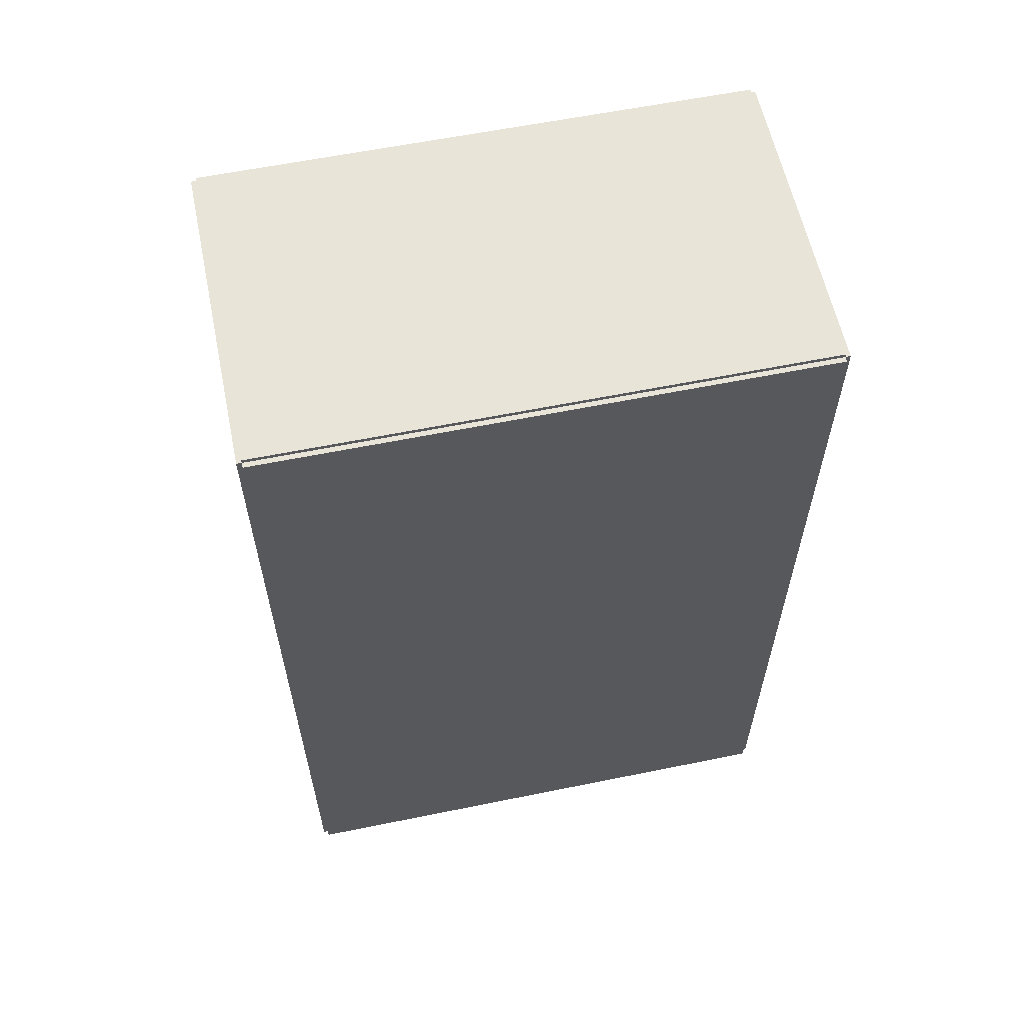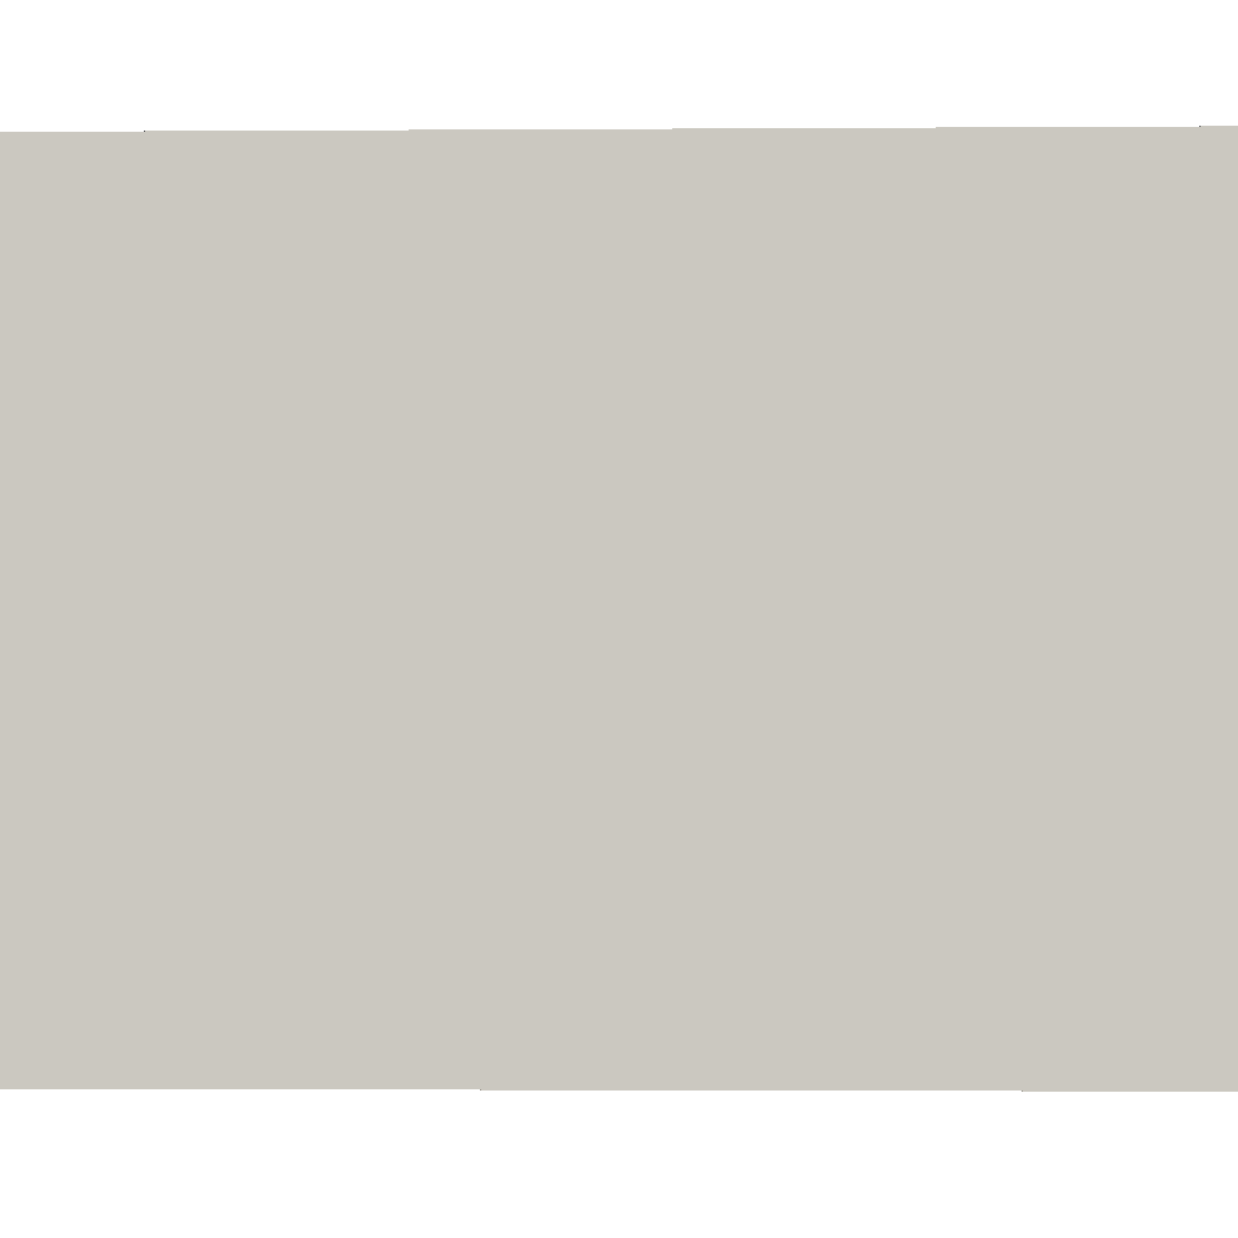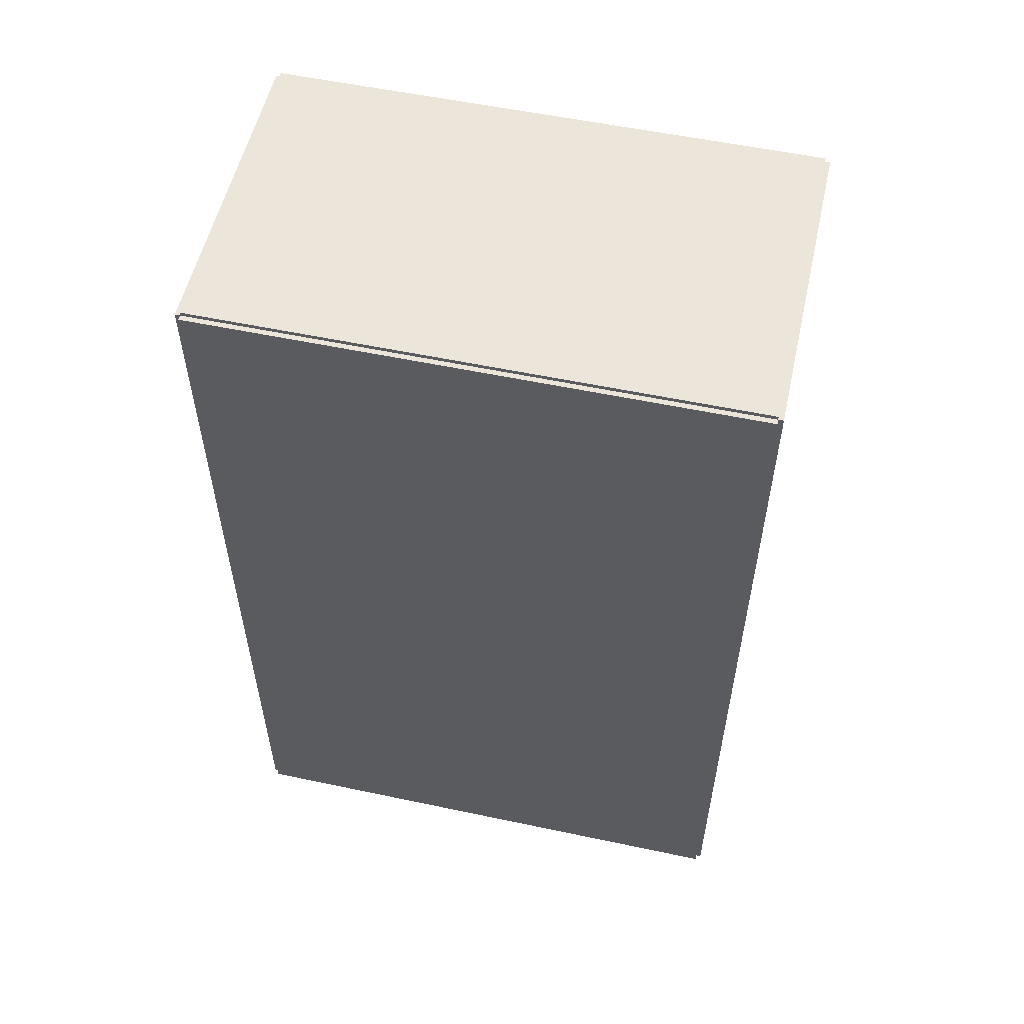
<metadata>
{"format":"obj","ext":"obj","renderer":"f3d","projection":"perspective","resolution":1024,"background":"white","views":[{"elev":59.9,"azim":-101.8,"up":"+Y"},{"elev":-2.6,"azim":-88.6,"up":"+Z"},{"elev":55.2,"azim":-77.4,"up":"+Y"}]}
</metadata>
<code>
v -0.0829 -0.2312 -0.002587
v -0.0829 -0.2312 0.002587
v -0.0829 0.2312 -0.002587
v -0.0829 0.2312 0.002587
v 0.0829 -0.2312 -0.002587
v 0.0829 -0.2312 0.002587
v 0.0829 0.2312 -0.002587
v 0.0829 0.2312 0.002587
v -0.08032 -0.2312 0
v -0.08549 -0.2312 0
v -0.08032 0.2312 0
v -0.08549 0.2312 0
v -0.08032 -0.2312 0.2812
v -0.08549 -0.2312 0.2812
v -0.08032 0.2312 0.2812
v -0.08549 0.2312 0.2812
v -0.0829 0.2292 0.2812
v -0.0829 0.2333 0.2812
v -0.0829 0.2292 0
v -0.0829 0.2333 0
v 0.0829 0.2292 0.2812
v 0.0829 0.2333 0.2812
v 0.0829 0.2292 0
v 0.0829 0.2333 0
v -0.0829 -0.2292 0
v -0.0829 -0.2333 0
v -0.0829 -0.2292 0.2812
v -0.0829 -0.2333 0.2812
v 0.0829 -0.2292 0
v 0.0829 -0.2333 0
v 0.0829 -0.2292 0.2812
v 0.0829 -0.2333 0.2812
v -0.0829 -0.2312 0.2787
v -0.0829 -0.2312 0.2838
v -0.0829 0.2312 0.2787
v -0.0829 0.2312 0.2838
v 0.0829 -0.2312 0.2787
v 0.0829 -0.2312 0.2838
v 0.0829 0.2312 0.2787
v 0.0829 0.2312 0.2838
v -0.01122 0.1412 0.005175
v 0.01215 0.1412 0.005175
v 0.01215 0.1412 0.09184
v -0.01122 0.1412 0.09184
v 0.01171 0.1458 0.005175
v 0.01171 0.1458 0.09184
v 0.01038 0.1502 0.005175
v 0.01038 0.1502 0.09184
v 0.008215 0.1542 0.005175
v 0.008215 0.1542 0.09184
v 0.005308 0.1578 0.005175
v 0.005308 0.1578 0.09184
v 0.001766 0.1607 0.005175
v 0.001766 0.1607 0.09184
v -0.002275 0.1628 0.005175
v -0.002275 0.1628 0.09184
v -0.00666 0.1642 0.005175
v -0.00666 0.1642 0.09184
v -0.01122 0.1646 0.005175
v -0.01122 0.1646 0.09184
v -0.01578 0.1642 0.005175
v -0.01578 0.1642 0.09184
v -0.02016 0.1628 0.005175
v -0.02016 0.1628 0.09184
v -0.02421 0.1607 0.005175
v -0.02421 0.1607 0.09184
v -0.02775 0.1578 0.005175
v -0.02775 0.1578 0.09184
v -0.03065 0.1542 0.005175
v -0.03065 0.1542 0.09184
v -0.03281 0.1502 0.005175
v -0.03281 0.1502 0.09184
v -0.03414 0.1458 0.005175
v -0.03414 0.1458 0.09184
v -0.03459 0.1412 0.005175
v -0.03459 0.1412 0.09184
v -0.03414 0.1367 0.005175
v -0.03414 0.1367 0.09184
v -0.03281 0.1323 0.005175
v -0.03281 0.1323 0.09184
v -0.03065 0.1283 0.005175
v -0.03065 0.1283 0.09184
v -0.02775 0.1247 0.005175
v -0.02775 0.1247 0.09184
v -0.02421 0.1218 0.005175
v -0.02421 0.1218 0.09184
v -0.02016 0.1196 0.005175
v -0.02016 0.1196 0.09184
v -0.01578 0.1183 0.005175
v -0.01578 0.1183 0.09184
v -0.01122 0.1179 0.005175
v -0.01122 0.1179 0.09184
v -0.00666 0.1183 0.005175
v -0.00666 0.1183 0.09184
v -0.002275 0.1196 0.005175
v -0.002275 0.1196 0.09184
v 0.001766 0.1218 0.005175
v 0.001766 0.1218 0.09184
v 0.005308 0.1247 0.005175
v 0.005308 0.1247 0.09184
v 0.008215 0.1283 0.005175
v 0.008215 0.1283 0.09184
v 0.01038 0.1323 0.005175
v 0.01038 0.1323 0.09184
v 0.01171 0.1367 0.005175
v 0.01171 0.1367 0.09184
v 0.01856 0.05384 0.005175
v 0.0472 0.05384 0.005175
v 0.0472 0.05384 0.0981
v 0.01856 0.05384 0.0981
v 0.04665 0.05943 0.005175
v 0.04665 0.05943 0.0981
v 0.04502 0.0648 0.005175
v 0.04502 0.0648 0.0981
v 0.04237 0.06975 0.005175
v 0.04237 0.06975 0.0981
v 0.03881 0.07409 0.005175
v 0.03881 0.07409 0.0981
v 0.03447 0.07765 0.005175
v 0.03447 0.07765 0.0981
v 0.02952 0.0803 0.005175
v 0.02952 0.0803 0.0981
v 0.02414 0.08193 0.005175
v 0.02414 0.08193 0.0981
v 0.01856 0.08248 0.005175
v 0.01856 0.08248 0.0981
v 0.01297 0.08193 0.005175
v 0.01297 0.08193 0.0981
v 0.007594 0.0803 0.005175
v 0.007594 0.0803 0.0981
v 0.002641 0.07765 0.005175
v 0.002641 0.07765 0.0981
v -0.0017 0.07409 0.005175
v -0.0017 0.07409 0.0981
v -0.005262 0.06975 0.005175
v -0.005262 0.06975 0.0981
v -0.007909 0.0648 0.005175
v -0.007909 0.0648 0.0981
v -0.009539 0.05943 0.005175
v -0.009539 0.05943 0.0981
v -0.01009 0.05384 0.005175
v -0.01009 0.05384 0.0981
v -0.009539 0.04825 0.005175
v -0.009539 0.04825 0.0981
v -0.007909 0.04287 0.005175
v -0.007909 0.04287 0.0981
v -0.005262 0.03792 0.005175
v -0.005262 0.03792 0.0981
v -0.0017 0.03358 0.005175
v -0.0017 0.03358 0.0981
v 0.002641 0.03002 0.005175
v 0.002641 0.03002 0.0981
v 0.007594 0.02737 0.005175
v 0.007594 0.02737 0.0981
v 0.01297 0.02574 0.005175
v 0.01297 0.02574 0.0981
v 0.01856 0.02519 0.005175
v 0.01856 0.02519 0.0981
v 0.02414 0.02574 0.005175
v 0.02414 0.02574 0.0981
v 0.02952 0.02737 0.005175
v 0.02952 0.02737 0.0981
v 0.03447 0.03002 0.005175
v 0.03447 0.03002 0.0981
v 0.03881 0.03358 0.005175
v 0.03881 0.03358 0.0981
v 0.04237 0.03792 0.005175
v 0.04237 0.03792 0.0981
v 0.04502 0.04287 0.005175
v 0.04502 0.04287 0.0981
v 0.04665 0.04825 0.005175
v 0.04665 0.04825 0.0981
v 0.01856 0.05384 0.0981
v 0.0472 0.05384 0.0981
v 0.0472 0.05384 0.191
v 0.01856 0.05384 0.191
v 0.04665 0.05943 0.0981
v 0.04665 0.05943 0.191
v 0.04502 0.0648 0.0981
v 0.04502 0.0648 0.191
v 0.04237 0.06975 0.0981
v 0.04237 0.06975 0.191
v 0.03881 0.07409 0.0981
v 0.03881 0.07409 0.191
v 0.03447 0.07765 0.0981
v 0.03447 0.07765 0.191
v 0.02952 0.0803 0.0981
v 0.02952 0.0803 0.191
v 0.02414 0.08193 0.0981
v 0.02414 0.08193 0.191
v 0.01856 0.08248 0.0981
v 0.01856 0.08248 0.191
v 0.01297 0.08193 0.0981
v 0.01297 0.08193 0.191
v 0.007594 0.0803 0.0981
v 0.007594 0.0803 0.191
v 0.002641 0.07765 0.0981
v 0.002641 0.07765 0.191
v -0.0017 0.07409 0.0981
v -0.0017 0.07409 0.191
v -0.005262 0.06975 0.0981
v -0.005262 0.06975 0.191
v -0.007909 0.0648 0.0981
v -0.007909 0.0648 0.191
v -0.009539 0.05943 0.0981
v -0.009539 0.05943 0.191
v -0.01009 0.05384 0.0981
v -0.01009 0.05384 0.191
v -0.009539 0.04825 0.0981
v -0.009539 0.04825 0.191
v -0.007909 0.04287 0.0981
v -0.007909 0.04287 0.191
v -0.005262 0.03792 0.0981
v -0.005262 0.03792 0.191
v -0.0017 0.03358 0.0981
v -0.0017 0.03358 0.191
v 0.002641 0.03002 0.0981
v 0.002641 0.03002 0.191
v 0.007594 0.02737 0.0981
v 0.007594 0.02737 0.191
v 0.01297 0.02574 0.0981
v 0.01297 0.02574 0.191
v 0.01856 0.02519 0.0981
v 0.01856 0.02519 0.191
v 0.02414 0.02574 0.0981
v 0.02414 0.02574 0.191
v 0.02952 0.02737 0.0981
v 0.02952 0.02737 0.191
v 0.03447 0.03002 0.0981
v 0.03447 0.03002 0.191
v 0.03881 0.03358 0.0981
v 0.03881 0.03358 0.191
v 0.04237 0.03792 0.0981
v 0.04237 0.03792 0.191
v 0.04502 0.04287 0.0981
v 0.04502 0.04287 0.191
v 0.04665 0.04825 0.0981
v 0.04665 0.04825 0.191
v 0.01941 -0.0703 0.005175
v 0.04842 -0.0703 0.005175
v 0.04842 -0.0703 0.06467
v 0.01941 -0.0703 0.06467
v 0.04787 -0.06464 0.005175
v 0.04787 -0.06464 0.06467
v 0.04621 -0.0592 0.005175
v 0.04621 -0.0592 0.06467
v 0.04353 -0.05418 0.005175
v 0.04353 -0.05418 0.06467
v 0.03992 -0.04978 0.005175
v 0.03992 -0.04978 0.06467
v 0.03553 -0.04617 0.005175
v 0.03553 -0.04617 0.06467
v 0.03051 -0.04349 0.005175
v 0.03051 -0.04349 0.06467
v 0.02507 -0.04184 0.005175
v 0.02507 -0.04184 0.06467
v 0.01941 -0.04128 0.005175
v 0.01941 -0.04128 0.06467
v 0.01375 -0.04184 0.005175
v 0.01375 -0.04184 0.06467
v 0.008303 -0.04349 0.005175
v 0.008303 -0.04349 0.06467
v 0.003287 -0.04617 0.005175
v 0.003287 -0.04617 0.06467
v -0.00111 -0.04978 0.005175
v -0.00111 -0.04978 0.06467
v -0.004719 -0.05418 0.005175
v -0.004719 -0.05418 0.06467
v -0.0074 -0.0592 0.005175
v -0.0074 -0.0592 0.06467
v -0.009051 -0.06464 0.005175
v -0.009051 -0.06464 0.06467
v -0.009609 -0.0703 0.005175
v -0.009609 -0.0703 0.06467
v -0.009051 -0.07596 0.005175
v -0.009051 -0.07596 0.06467
v -0.0074 -0.0814 0.005175
v -0.0074 -0.0814 0.06467
v -0.004719 -0.08642 0.005175
v -0.004719 -0.08642 0.06467
v -0.00111 -0.09082 0.005175
v -0.00111 -0.09082 0.06467
v 0.003287 -0.09443 0.005175
v 0.003287 -0.09443 0.06467
v 0.008303 -0.09711 0.005175
v 0.008303 -0.09711 0.06467
v 0.01375 -0.09876 0.005175
v 0.01375 -0.09876 0.06467
v 0.01941 -0.09932 0.005175
v 0.01941 -0.09932 0.06467
v 0.02507 -0.09876 0.005175
v 0.02507 -0.09876 0.06467
v 0.03051 -0.09711 0.005175
v 0.03051 -0.09711 0.06467
v 0.03553 -0.09443 0.005175
v 0.03553 -0.09443 0.06467
v 0.03992 -0.09082 0.005175
v 0.03992 -0.09082 0.06467
v 0.04353 -0.08642 0.005175
v 0.04353 -0.08642 0.06467
v 0.04621 -0.0814 0.005175
v 0.04621 -0.0814 0.06467
v 0.04787 -0.07596 0.005175
v 0.04787 -0.07596 0.06467
f 2 4 1
f 5 2 1
f 1 4 3
f 3 5 1
f 2 8 4
f 6 2 5
f 6 8 2
f 4 8 3
f 7 5 3
f 3 8 7
f 7 6 5
f 8 6 7
f 10 12 9
f 13 10 9
f 9 12 11
f 11 13 9
f 10 16 12
f 14 10 13
f 14 16 10
f 12 16 11
f 15 13 11
f 11 16 15
f 15 14 13
f 16 14 15
f 18 20 17
f 21 18 17
f 17 20 19
f 19 21 17
f 18 24 20
f 22 18 21
f 22 24 18
f 20 24 19
f 23 21 19
f 19 24 23
f 23 22 21
f 24 22 23
f 26 28 25
f 29 26 25
f 25 28 27
f 27 29 25
f 26 32 28
f 30 26 29
f 30 32 26
f 28 32 27
f 31 29 27
f 27 32 31
f 31 30 29
f 32 30 31
f 34 36 33
f 37 34 33
f 33 36 35
f 35 37 33
f 34 40 36
f 38 34 37
f 38 40 34
f 36 40 35
f 39 37 35
f 35 40 39
f 39 38 37
f 40 38 39
f 42 41 45
f 42 45 43
f 43 45 46
f 43 46 44
f 45 41 47
f 45 47 46
f 46 47 48
f 46 48 44
f 47 41 49
f 47 49 48
f 48 49 50
f 48 50 44
f 49 41 51
f 49 51 50
f 50 51 52
f 50 52 44
f 51 41 53
f 51 53 52
f 52 53 54
f 52 54 44
f 53 41 55
f 53 55 54
f 54 55 56
f 54 56 44
f 55 41 57
f 55 57 56
f 56 57 58
f 56 58 44
f 57 41 59
f 57 59 58
f 58 59 60
f 58 60 44
f 59 41 61
f 59 61 60
f 60 61 62
f 60 62 44
f 61 41 63
f 61 63 62
f 62 63 64
f 62 64 44
f 63 41 65
f 63 65 64
f 64 65 66
f 64 66 44
f 65 41 67
f 65 67 66
f 66 67 68
f 66 68 44
f 67 41 69
f 67 69 68
f 68 69 70
f 68 70 44
f 69 41 71
f 69 71 70
f 70 71 72
f 70 72 44
f 71 41 73
f 71 73 72
f 72 73 74
f 72 74 44
f 73 41 75
f 73 75 74
f 74 75 76
f 74 76 44
f 75 41 77
f 75 77 76
f 76 77 78
f 76 78 44
f 77 41 79
f 77 79 78
f 78 79 80
f 78 80 44
f 79 41 81
f 79 81 80
f 80 81 82
f 80 82 44
f 81 41 83
f 81 83 82
f 82 83 84
f 82 84 44
f 83 41 85
f 83 85 84
f 84 85 86
f 84 86 44
f 85 41 87
f 85 87 86
f 86 87 88
f 86 88 44
f 87 41 89
f 87 89 88
f 88 89 90
f 88 90 44
f 89 41 91
f 89 91 90
f 90 91 92
f 90 92 44
f 91 41 93
f 91 93 92
f 92 93 94
f 92 94 44
f 93 41 95
f 93 95 94
f 94 95 96
f 94 96 44
f 95 41 97
f 95 97 96
f 96 97 98
f 96 98 44
f 97 41 99
f 97 99 98
f 98 99 100
f 98 100 44
f 99 41 101
f 99 101 100
f 100 101 102
f 100 102 44
f 101 41 103
f 101 103 102
f 102 103 104
f 102 104 44
f 103 41 105
f 103 105 104
f 104 105 106
f 104 106 44
f 105 41 42
f 105 42 106
f 106 42 43
f 106 43 44
f 108 107 111
f 108 111 109
f 109 111 112
f 109 112 110
f 111 107 113
f 111 113 112
f 112 113 114
f 112 114 110
f 113 107 115
f 113 115 114
f 114 115 116
f 114 116 110
f 115 107 117
f 115 117 116
f 116 117 118
f 116 118 110
f 117 107 119
f 117 119 118
f 118 119 120
f 118 120 110
f 119 107 121
f 119 121 120
f 120 121 122
f 120 122 110
f 121 107 123
f 121 123 122
f 122 123 124
f 122 124 110
f 123 107 125
f 123 125 124
f 124 125 126
f 124 126 110
f 125 107 127
f 125 127 126
f 126 127 128
f 126 128 110
f 127 107 129
f 127 129 128
f 128 129 130
f 128 130 110
f 129 107 131
f 129 131 130
f 130 131 132
f 130 132 110
f 131 107 133
f 131 133 132
f 132 133 134
f 132 134 110
f 133 107 135
f 133 135 134
f 134 135 136
f 134 136 110
f 135 107 137
f 135 137 136
f 136 137 138
f 136 138 110
f 137 107 139
f 137 139 138
f 138 139 140
f 138 140 110
f 139 107 141
f 139 141 140
f 140 141 142
f 140 142 110
f 141 107 143
f 141 143 142
f 142 143 144
f 142 144 110
f 143 107 145
f 143 145 144
f 144 145 146
f 144 146 110
f 145 107 147
f 145 147 146
f 146 147 148
f 146 148 110
f 147 107 149
f 147 149 148
f 148 149 150
f 148 150 110
f 149 107 151
f 149 151 150
f 150 151 152
f 150 152 110
f 151 107 153
f 151 153 152
f 152 153 154
f 152 154 110
f 153 107 155
f 153 155 154
f 154 155 156
f 154 156 110
f 155 107 157
f 155 157 156
f 156 157 158
f 156 158 110
f 157 107 159
f 157 159 158
f 158 159 160
f 158 160 110
f 159 107 161
f 159 161 160
f 160 161 162
f 160 162 110
f 161 107 163
f 161 163 162
f 162 163 164
f 162 164 110
f 163 107 165
f 163 165 164
f 164 165 166
f 164 166 110
f 165 107 167
f 165 167 166
f 166 167 168
f 166 168 110
f 167 107 169
f 167 169 168
f 168 169 170
f 168 170 110
f 169 107 171
f 169 171 170
f 170 171 172
f 170 172 110
f 171 107 108
f 171 108 172
f 172 108 109
f 172 109 110
f 174 173 177
f 174 177 175
f 175 177 178
f 175 178 176
f 177 173 179
f 177 179 178
f 178 179 180
f 178 180 176
f 179 173 181
f 179 181 180
f 180 181 182
f 180 182 176
f 181 173 183
f 181 183 182
f 182 183 184
f 182 184 176
f 183 173 185
f 183 185 184
f 184 185 186
f 184 186 176
f 185 173 187
f 185 187 186
f 186 187 188
f 186 188 176
f 187 173 189
f 187 189 188
f 188 189 190
f 188 190 176
f 189 173 191
f 189 191 190
f 190 191 192
f 190 192 176
f 191 173 193
f 191 193 192
f 192 193 194
f 192 194 176
f 193 173 195
f 193 195 194
f 194 195 196
f 194 196 176
f 195 173 197
f 195 197 196
f 196 197 198
f 196 198 176
f 197 173 199
f 197 199 198
f 198 199 200
f 198 200 176
f 199 173 201
f 199 201 200
f 200 201 202
f 200 202 176
f 201 173 203
f 201 203 202
f 202 203 204
f 202 204 176
f 203 173 205
f 203 205 204
f 204 205 206
f 204 206 176
f 205 173 207
f 205 207 206
f 206 207 208
f 206 208 176
f 207 173 209
f 207 209 208
f 208 209 210
f 208 210 176
f 209 173 211
f 209 211 210
f 210 211 212
f 210 212 176
f 211 173 213
f 211 213 212
f 212 213 214
f 212 214 176
f 213 173 215
f 213 215 214
f 214 215 216
f 214 216 176
f 215 173 217
f 215 217 216
f 216 217 218
f 216 218 176
f 217 173 219
f 217 219 218
f 218 219 220
f 218 220 176
f 219 173 221
f 219 221 220
f 220 221 222
f 220 222 176
f 221 173 223
f 221 223 222
f 222 223 224
f 222 224 176
f 223 173 225
f 223 225 224
f 224 225 226
f 224 226 176
f 225 173 227
f 225 227 226
f 226 227 228
f 226 228 176
f 227 173 229
f 227 229 228
f 228 229 230
f 228 230 176
f 229 173 231
f 229 231 230
f 230 231 232
f 230 232 176
f 231 173 233
f 231 233 232
f 232 233 234
f 232 234 176
f 233 173 235
f 233 235 234
f 234 235 236
f 234 236 176
f 235 173 237
f 235 237 236
f 236 237 238
f 236 238 176
f 237 173 174
f 237 174 238
f 238 174 175
f 238 175 176
f 240 239 243
f 240 243 241
f 241 243 244
f 241 244 242
f 243 239 245
f 243 245 244
f 244 245 246
f 244 246 242
f 245 239 247
f 245 247 246
f 246 247 248
f 246 248 242
f 247 239 249
f 247 249 248
f 248 249 250
f 248 250 242
f 249 239 251
f 249 251 250
f 250 251 252
f 250 252 242
f 251 239 253
f 251 253 252
f 252 253 254
f 252 254 242
f 253 239 255
f 253 255 254
f 254 255 256
f 254 256 242
f 255 239 257
f 255 257 256
f 256 257 258
f 256 258 242
f 257 239 259
f 257 259 258
f 258 259 260
f 258 260 242
f 259 239 261
f 259 261 260
f 260 261 262
f 260 262 242
f 261 239 263
f 261 263 262
f 262 263 264
f 262 264 242
f 263 239 265
f 263 265 264
f 264 265 266
f 264 266 242
f 265 239 267
f 265 267 266
f 266 267 268
f 266 268 242
f 267 239 269
f 267 269 268
f 268 269 270
f 268 270 242
f 269 239 271
f 269 271 270
f 270 271 272
f 270 272 242
f 271 239 273
f 271 273 272
f 272 273 274
f 272 274 242
f 273 239 275
f 273 275 274
f 274 275 276
f 274 276 242
f 275 239 277
f 275 277 276
f 276 277 278
f 276 278 242
f 277 239 279
f 277 279 278
f 278 279 280
f 278 280 242
f 279 239 281
f 279 281 280
f 280 281 282
f 280 282 242
f 281 239 283
f 281 283 282
f 282 283 284
f 282 284 242
f 283 239 285
f 283 285 284
f 284 285 286
f 284 286 242
f 285 239 287
f 285 287 286
f 286 287 288
f 286 288 242
f 287 239 289
f 287 289 288
f 288 289 290
f 288 290 242
f 289 239 291
f 289 291 290
f 290 291 292
f 290 292 242
f 291 239 293
f 291 293 292
f 292 293 294
f 292 294 242
f 293 239 295
f 293 295 294
f 294 295 296
f 294 296 242
f 295 239 297
f 295 297 296
f 296 297 298
f 296 298 242
f 297 239 299
f 297 299 298
f 298 299 300
f 298 300 242
f 299 239 301
f 299 301 300
f 300 301 302
f 300 302 242
f 301 239 303
f 301 303 302
f 302 303 304
f 302 304 242
f 303 239 240
f 303 240 304
f 304 240 241
f 304 241 242

</code>
